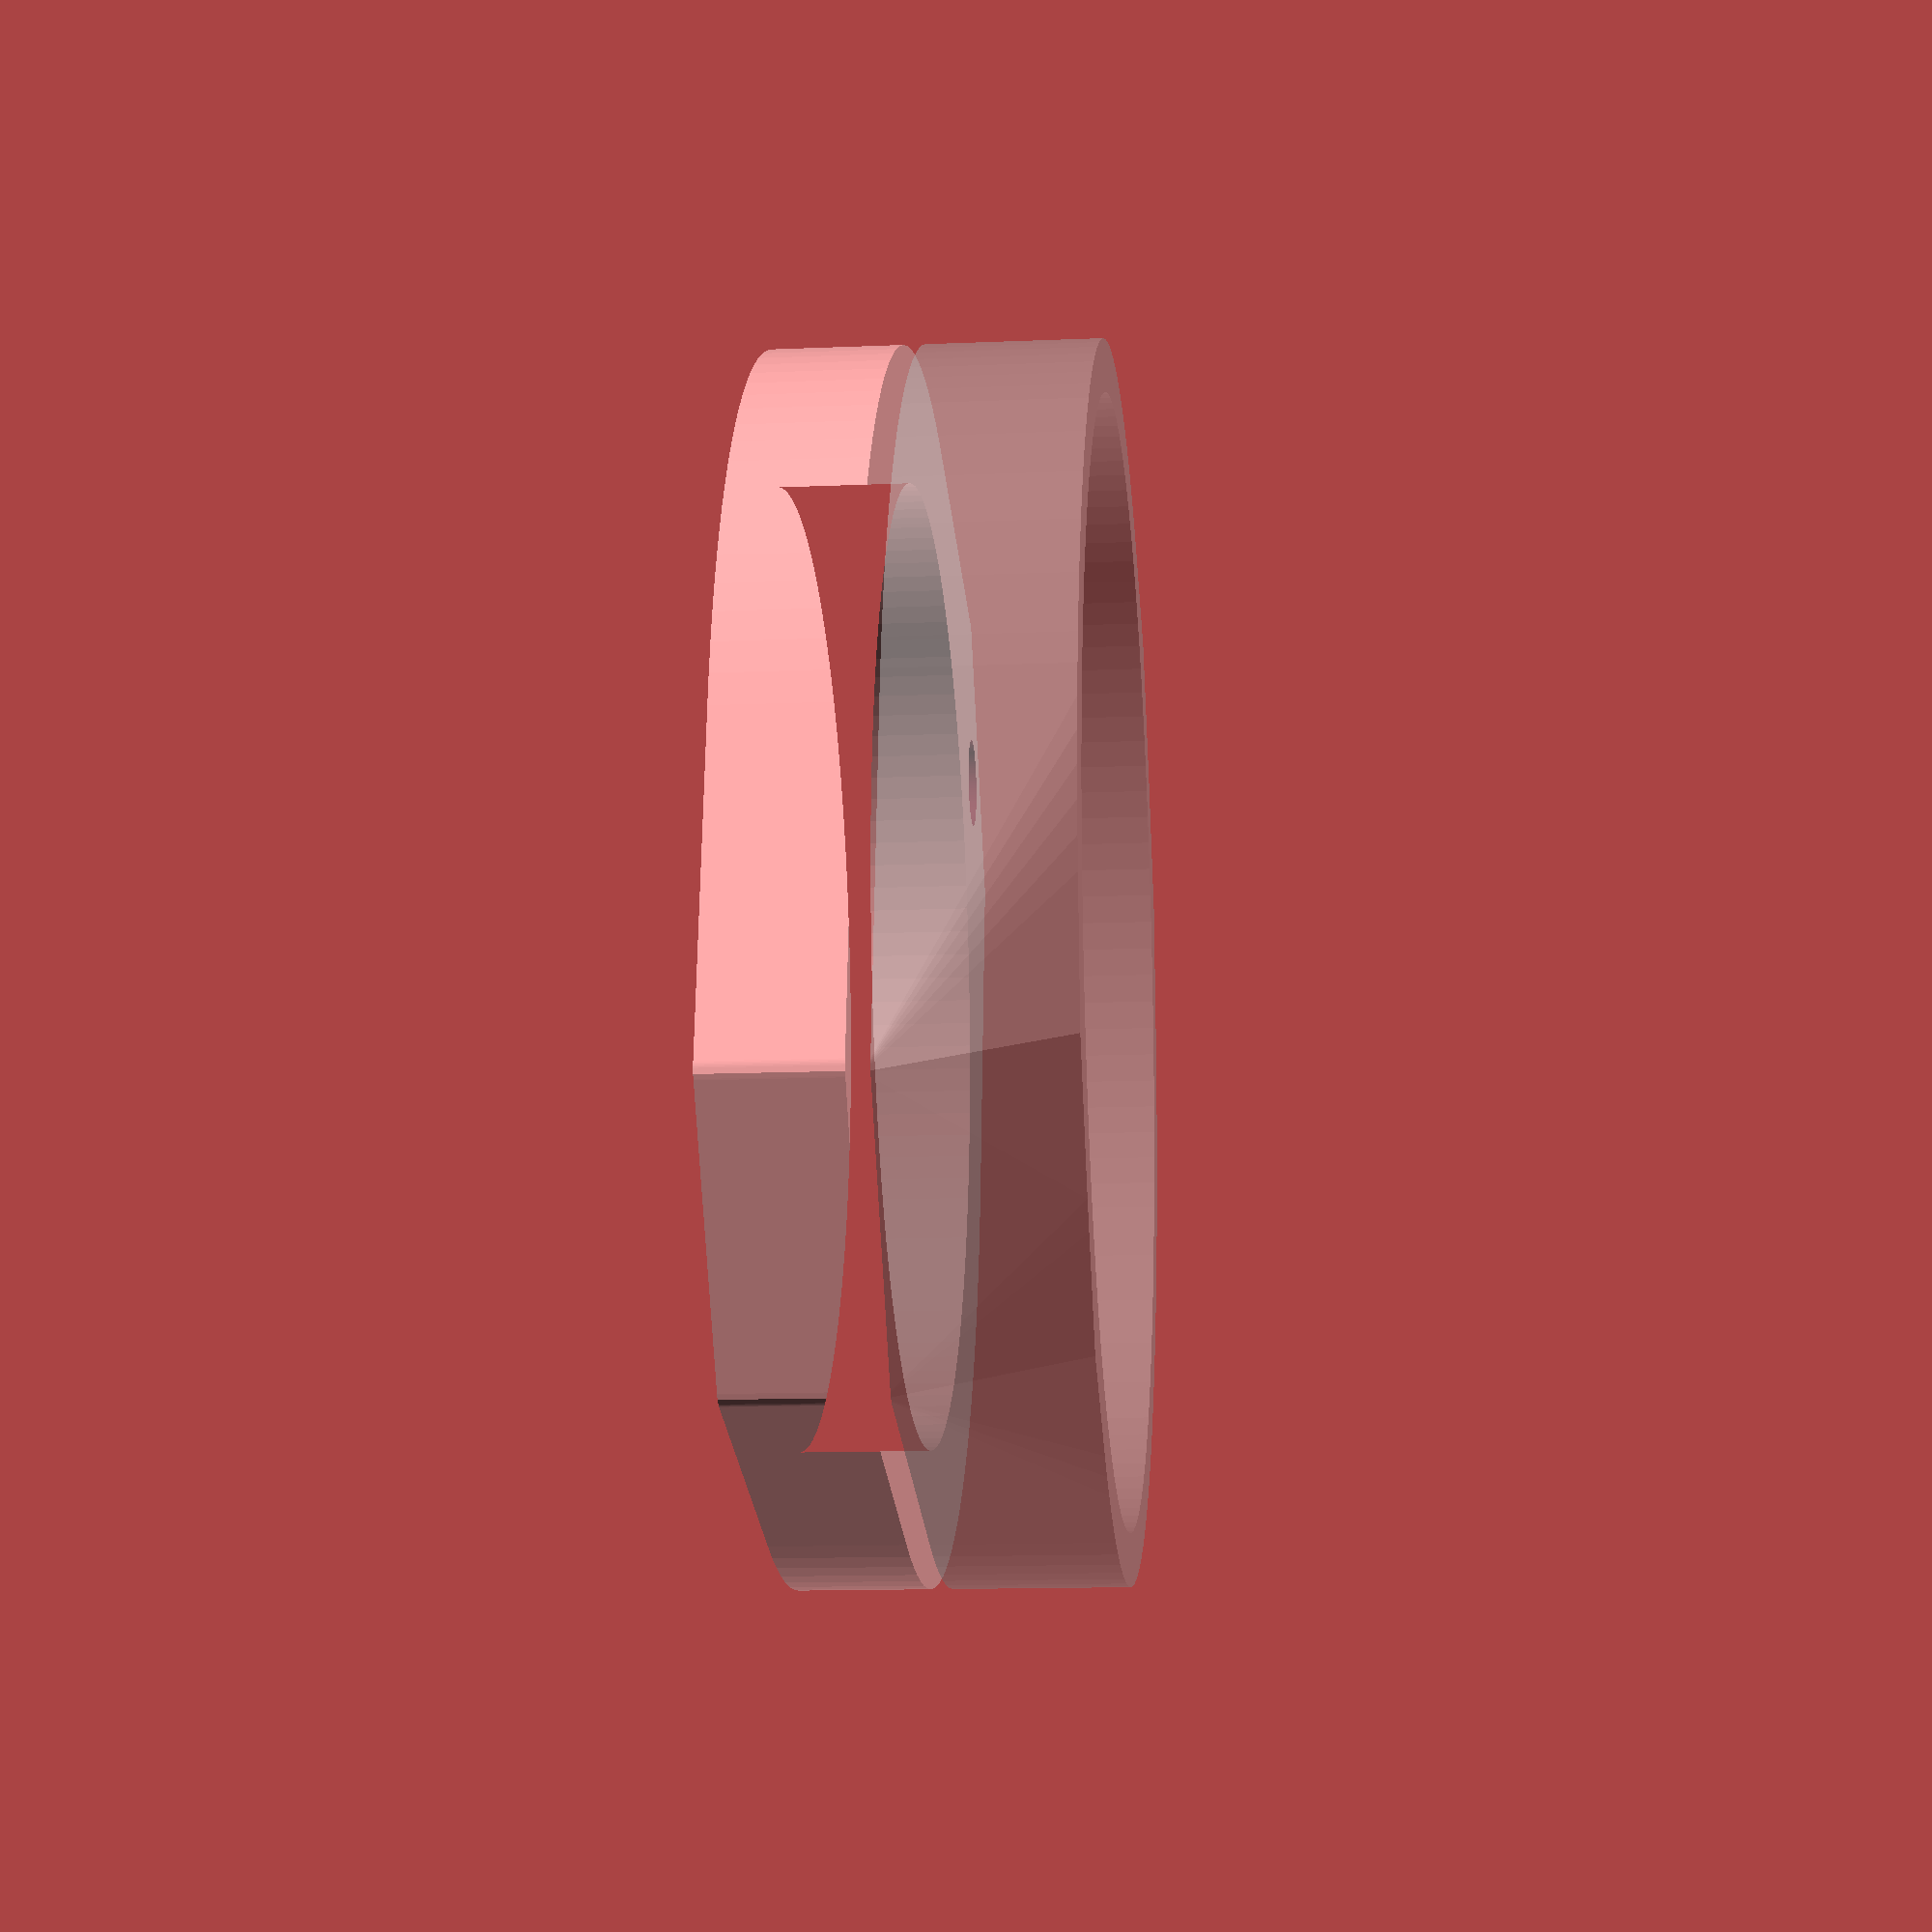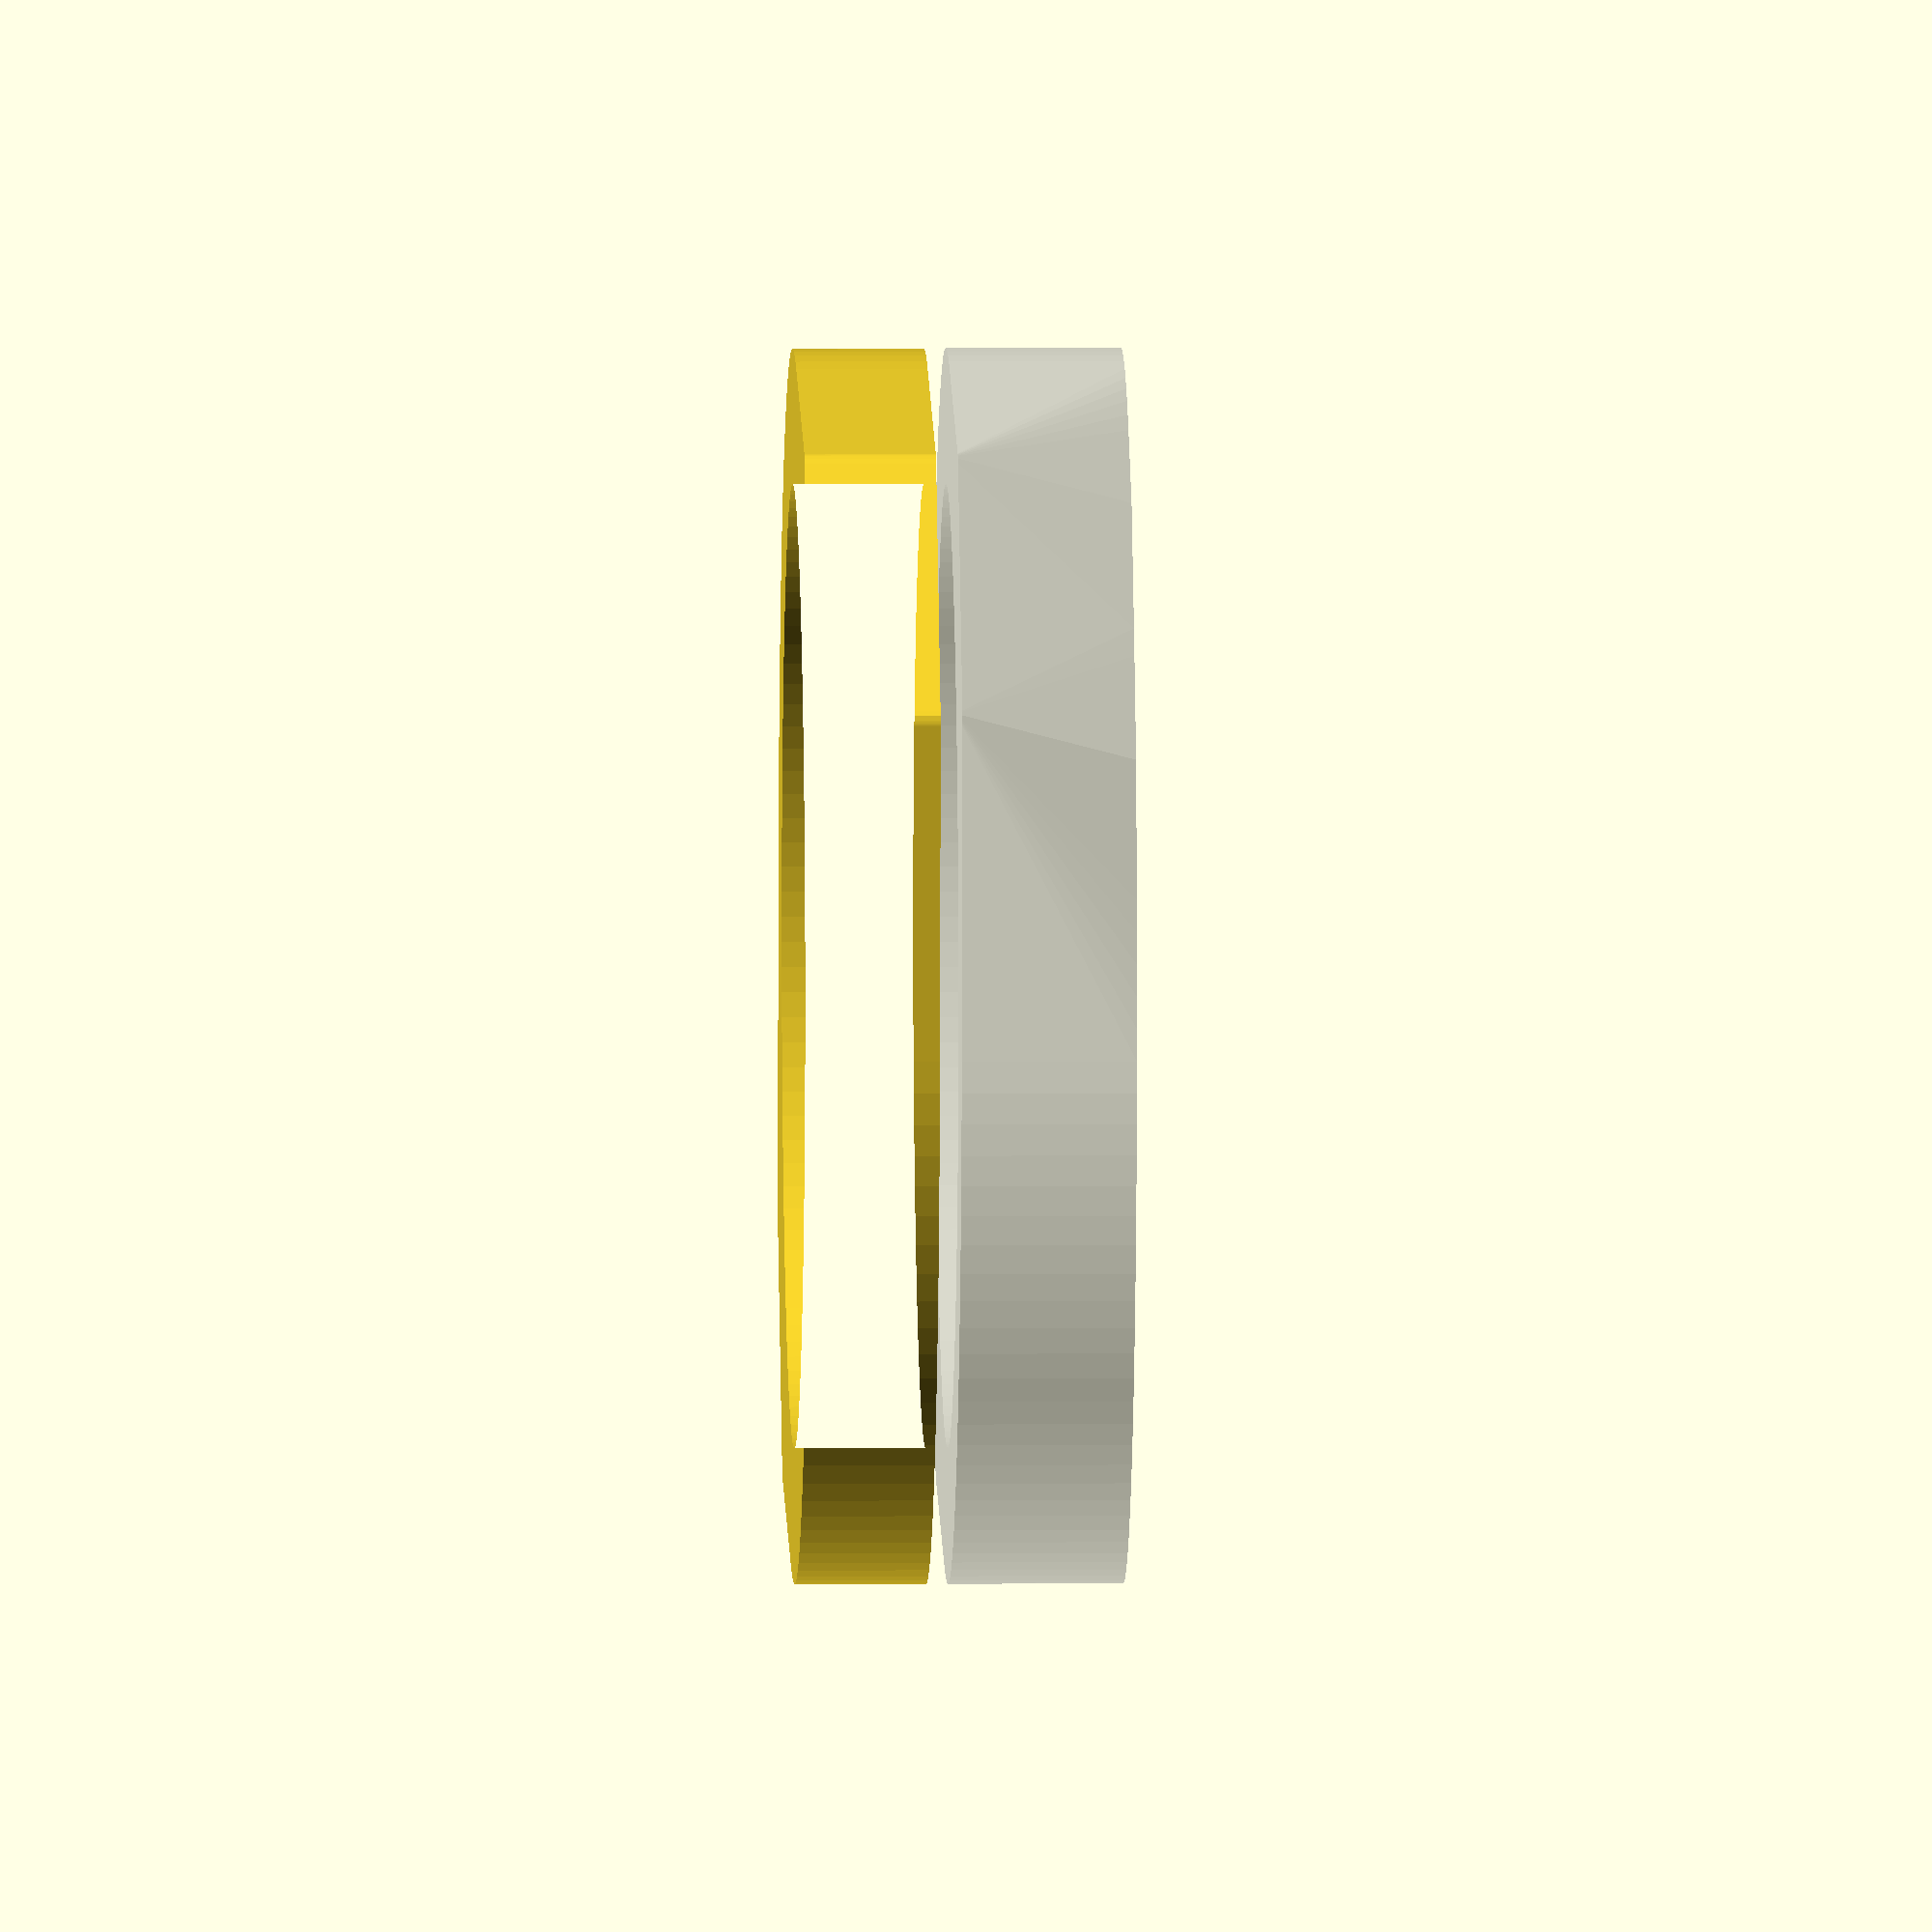
<openscad>
/*
 * Special version of ring for use on models like the DDAS snakes that
 * cannot really work with the raised and tilted spots for numbers.
 * This one is meant to be plasti-tack'd to the bottom of the model.
 */

$fn=120;
rad = 25/2+0.0;
ht  = 4;
angle = 25;

% translate([0,0,3.5]) ringDDAS();
eliteDDAS();

module eliteDDAS() {
   difference() {
      linear_extrude(height=3.0) projection() ringDDAS();

      /* magnets? */
      for (i=[0:1]) {
         rotate([0,0,i*180]) translate([rad+1.45,0,1.8]) cylinder(h=5,d=2.2);
      }
   }
}

module ringDDAS() {
   difference() {
      union() {
         hull() {
            for (i=[0:1]) {
               rotate([0,0,i*180]) translate([rad+1.6,-3.5,-1.0]) rotate([0,-1*angle,0]) cube([2,7,ht+1]);
            }
            cylinder(h=ht, r=rad+1.6);
         }
      }

      /* cut down to base shape */
      /* note: thicker inner ring than ring-2, trying magnet idea */
      translate([0,0,1.21]) cylinder(h=10,r=rad+0.4);
      translate([0,0,-0.1]) cylinder(h=10,r=rad-1.5);
      translate([0,0,ht]) cylinder(h=10,r=rad+5);
      translate([0,0,-2]) cylinder(h=2,r=rad+5);

   }
}

</openscad>
<views>
elev=193.5 azim=146.9 roll=264.6 proj=p view=solid
elev=175.6 azim=37.5 roll=271.4 proj=o view=solid
</views>
